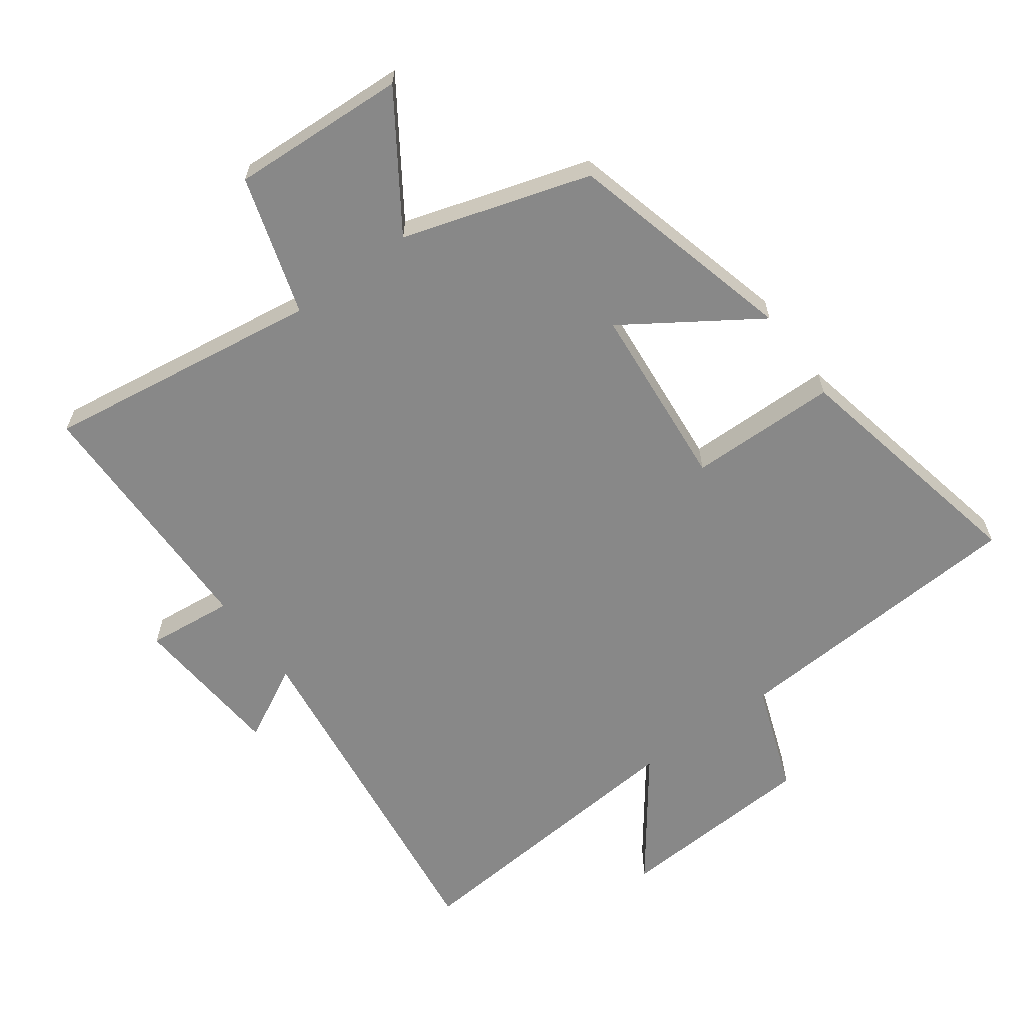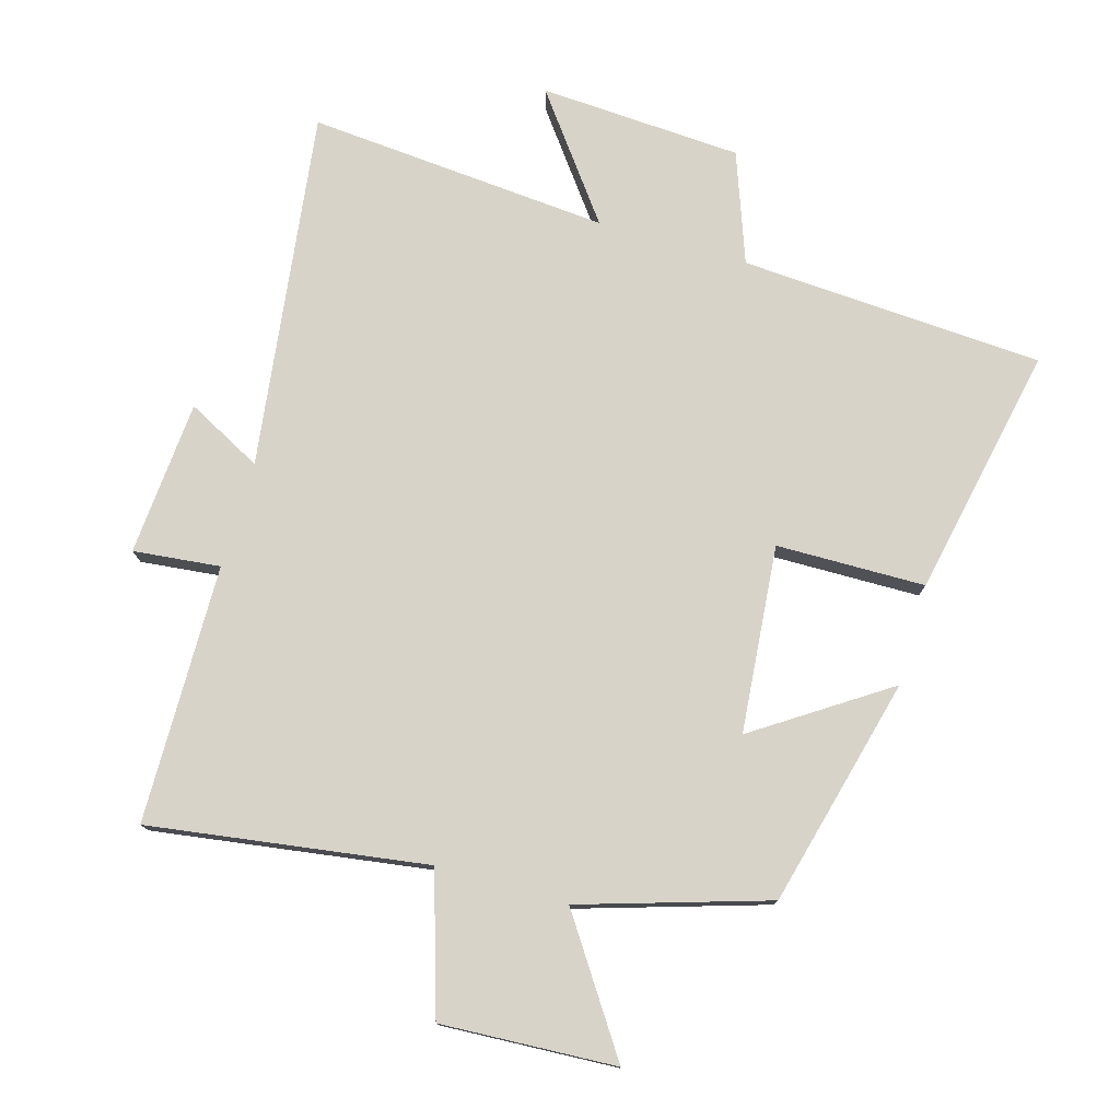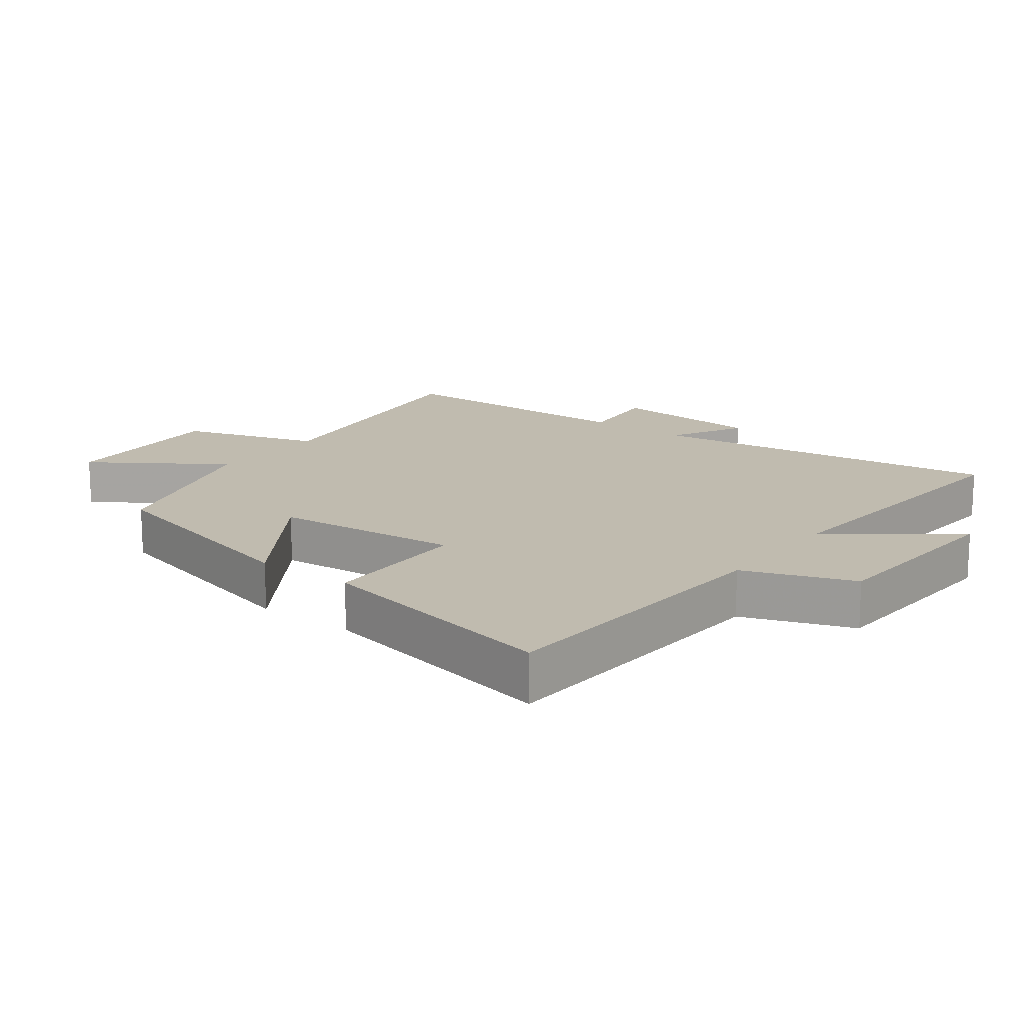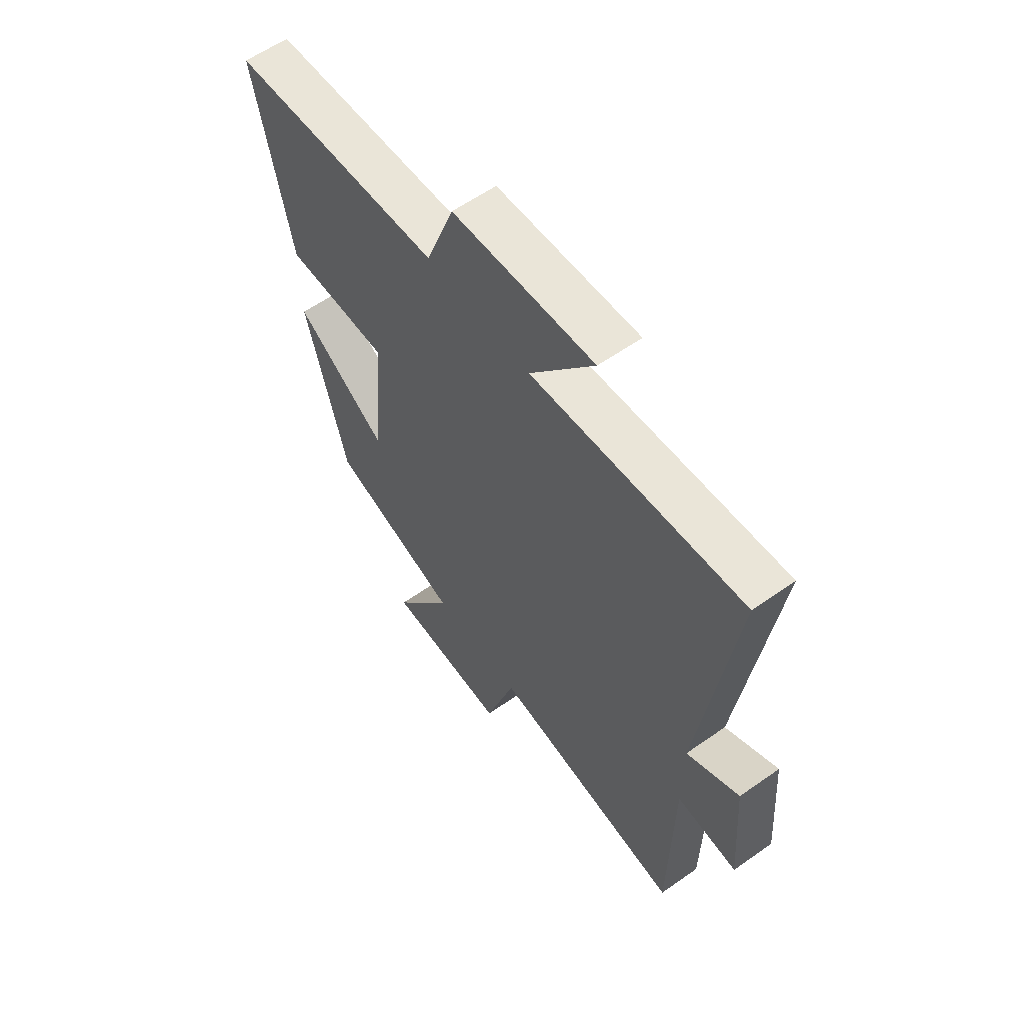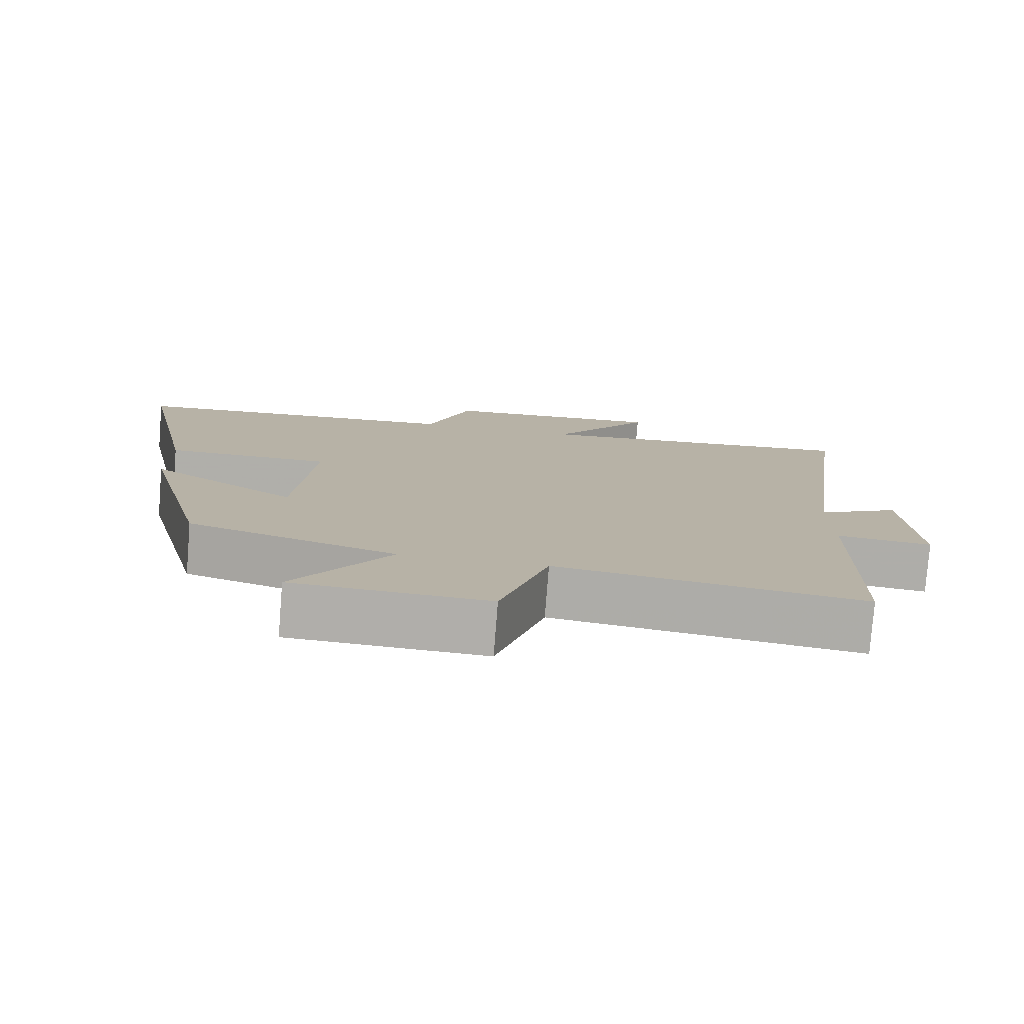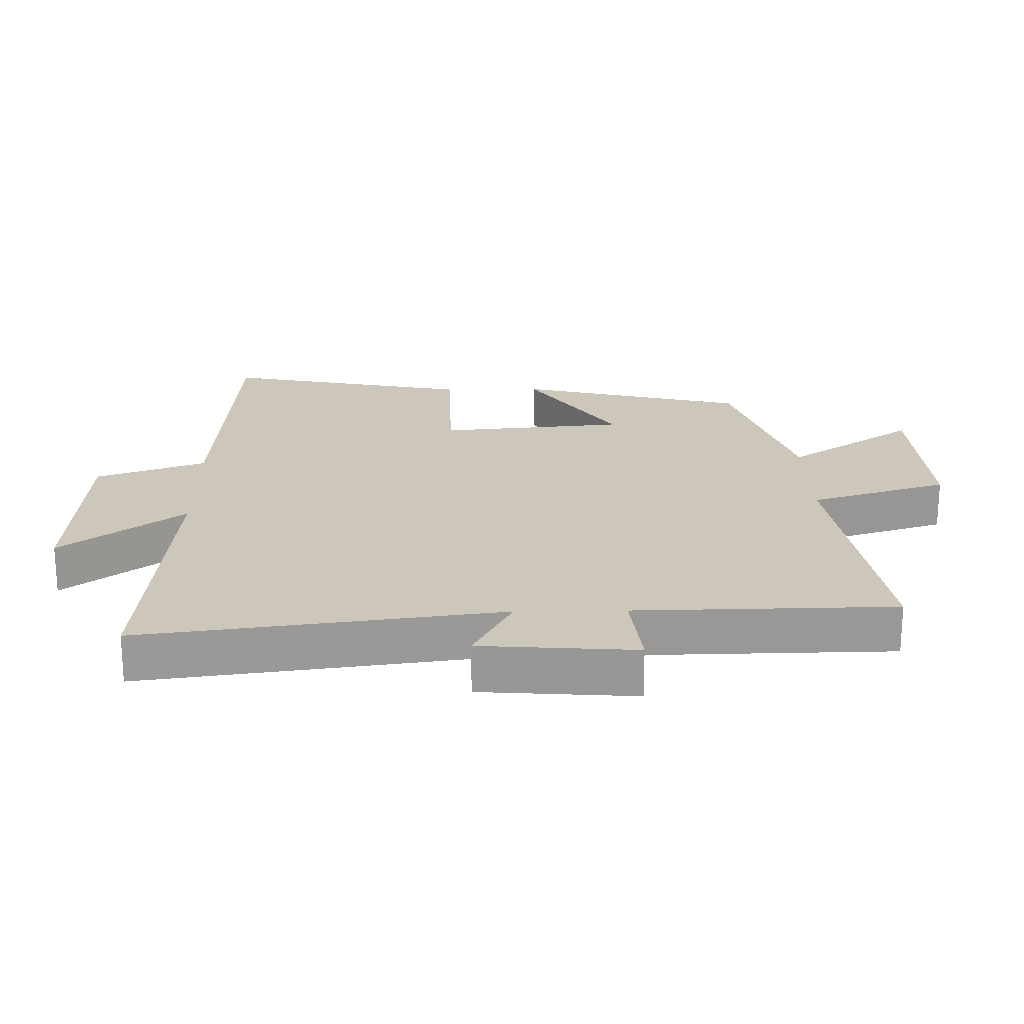
<metadata>
{"format":"obj","ext":"obj","renderer":"f3d","projection":"perspective","resolution":1024,"background":"white","views":[{"elev":-62.7,"azim":-143.7,"up":"+Y"},{"elev":76.9,"azim":-163.9,"up":"+Y"},{"elev":16.0,"azim":-52.9,"up":"+Y"},{"elev":59.6,"azim":54.1,"up":"+Z"},{"elev":-78.0,"azim":-4.5,"up":"+Z"},{"elev":21.5,"azim":88.9,"up":"+Y"}]}
</metadata>
<code>
v 0.572 0.07 0.538
v 0.5 0.07 -0.006
v 0.614 0.07 0.054
v 0.632 0.07 -0.182
v 0.5 0.07 -0.168
v 0.494 0.07 -0.561
v 0.073 0.07 -0.5
v 0.007 0.07 -0.711
v -0.259 0.07 -0.697
v -0.127 0.07 -0.5
v -0.411 0.07 -0.412
v -0.5 0.07 -0.063
v -0.3 0.07 -0.196
v -0.274 0.07 0.088
v -0.5 0.07 0.091
v -0.578 0.07 0.472
v -0.117 0.07 0.5
v -0.056 0.07 0.667
v 0.252 0.07 0.685
v 0.113 0.07 0.5
v 0.572 0 0.538
v 0.5 0 -0.006
v 0.614 0 0.054
v 0.632 0 -0.182
v 0.5 0 -0.168
v 0.494 0 -0.561
v 0.073 0 -0.5
v 0.007 0 -0.711
v -0.259 0 -0.697
v -0.127 0 -0.5
v -0.411 0 -0.412
v -0.5 0 -0.063
v -0.3 0 -0.196
v -0.274 0 0.088
v -0.5 0 0.091
v -0.578 0 0.472
v -0.117 0 0.5
v -0.056 0 0.667
v 0.252 0 0.685
v 0.113 0 0.5
f 17 18 19 20
f 16 17 20
f 15 16 20
f 14 15 20
f 20 1 2
f 14 20 2
f 13 14 2
f 10 11 12 13
f 10 13 2
f 7 8 9 10
f 7 10 2 3
f 5 6 7
f 5 7 3
f 3 4 5
f 40 39 38 37
f 40 37 36
f 40 36 35
f 40 35 34
f 22 21 40
f 22 40 34
f 22 34 33
f 33 32 31 30
f 22 33 30
f 30 29 28 27
f 23 22 30 27
f 27 26 25
f 23 27 25
f 25 24 23
f 1 21 22 2
f 2 22 23 3
f 3 23 24 4
f 4 24 25 5
f 5 25 26 6
f 6 26 27 7
f 7 27 28 8
f 8 28 29 9
f 9 29 30 10
f 10 30 31 11
f 11 31 32 12
f 12 32 33 13
f 13 33 34 14
f 14 34 35 15
f 15 35 36 16
f 16 36 37 17
f 17 37 38 18
f 18 38 39 19
f 19 39 40 20
f 20 40 21 1

</code>
